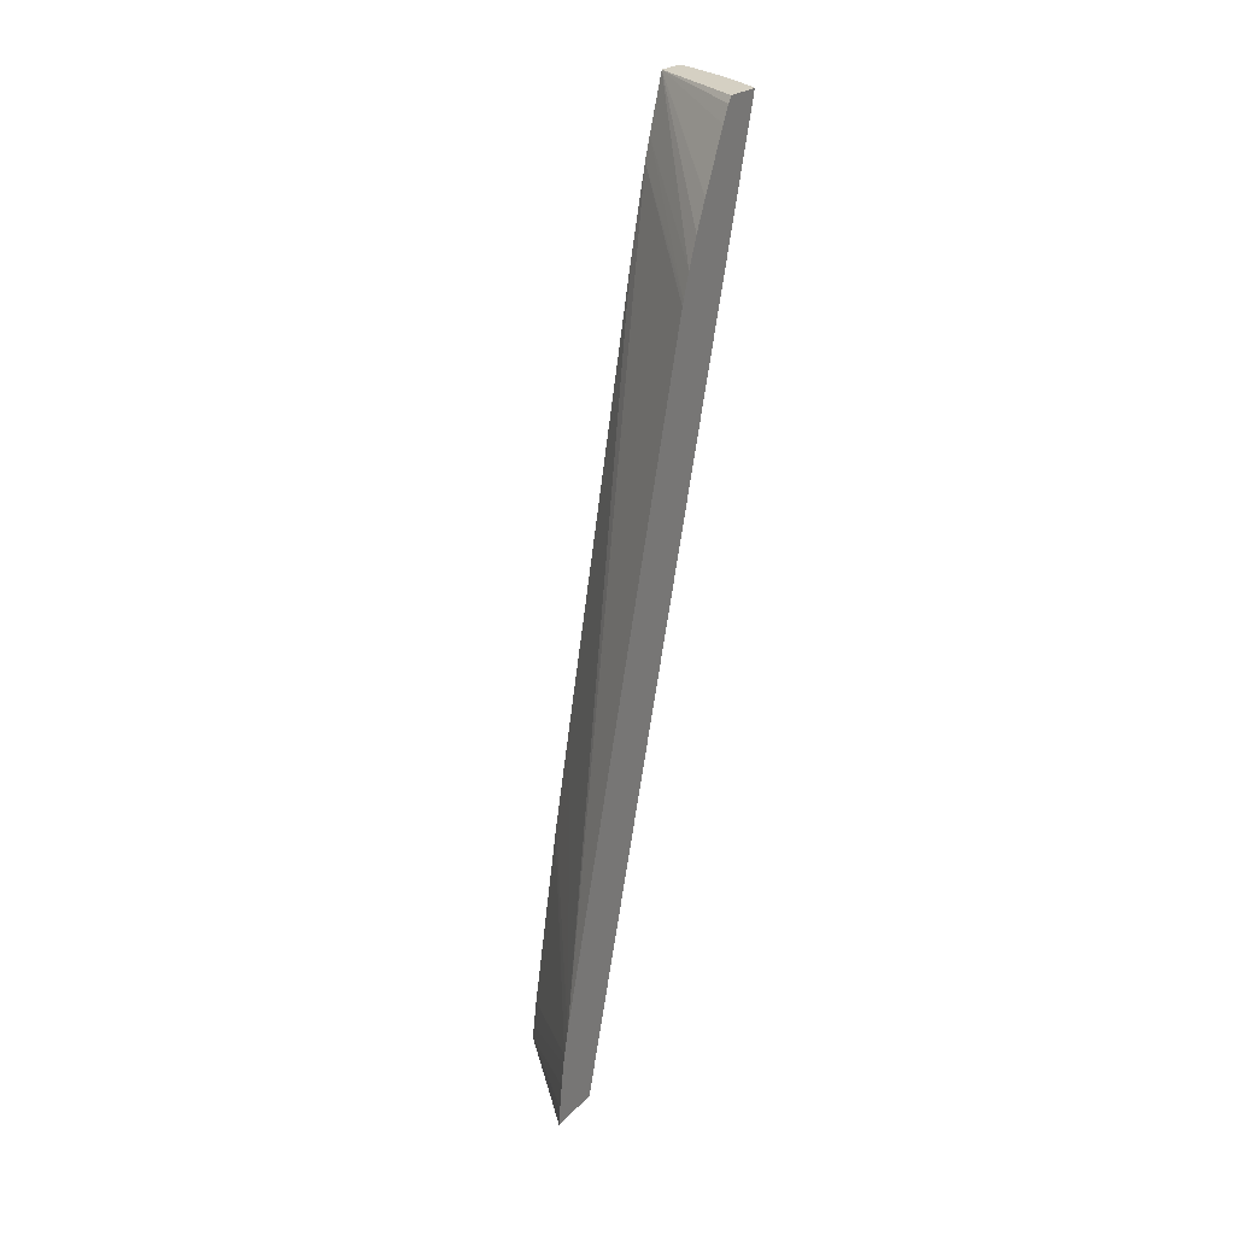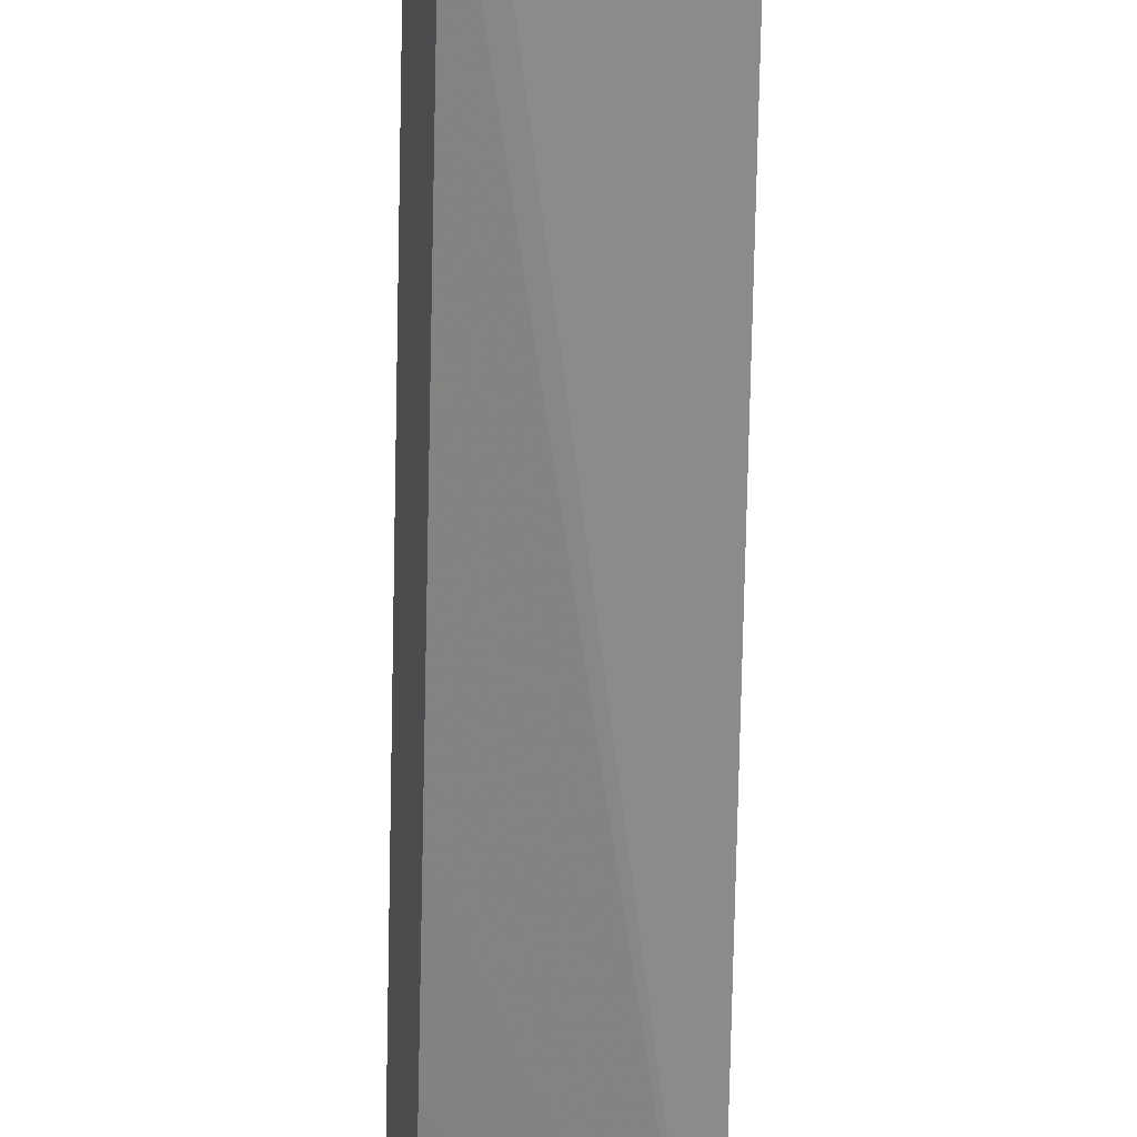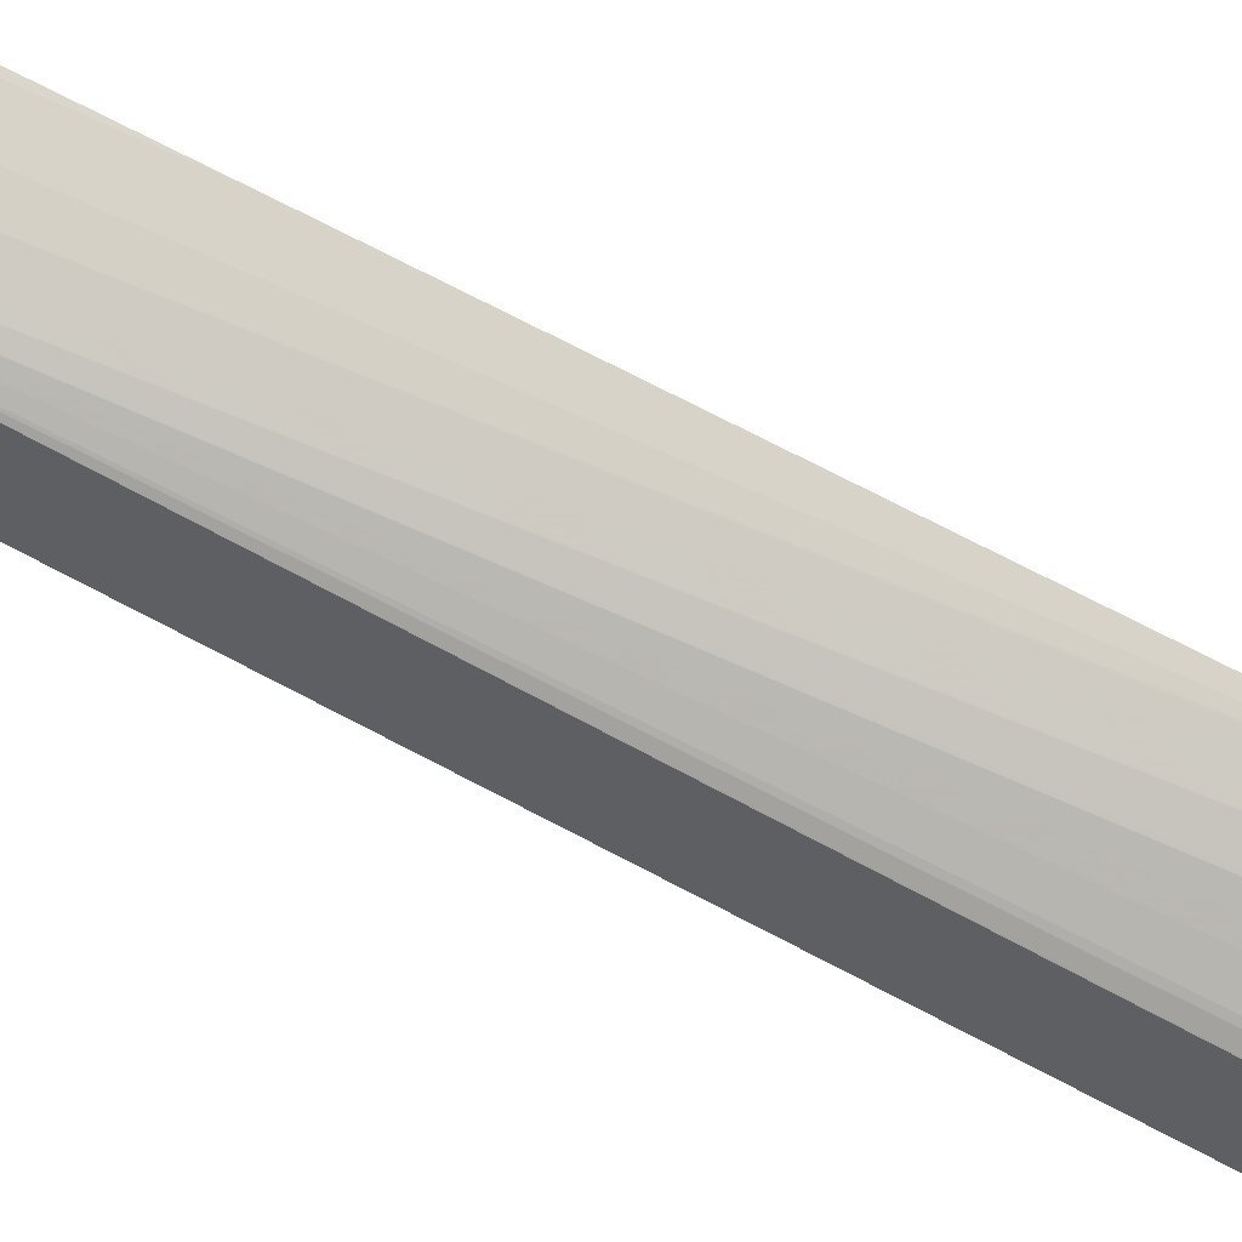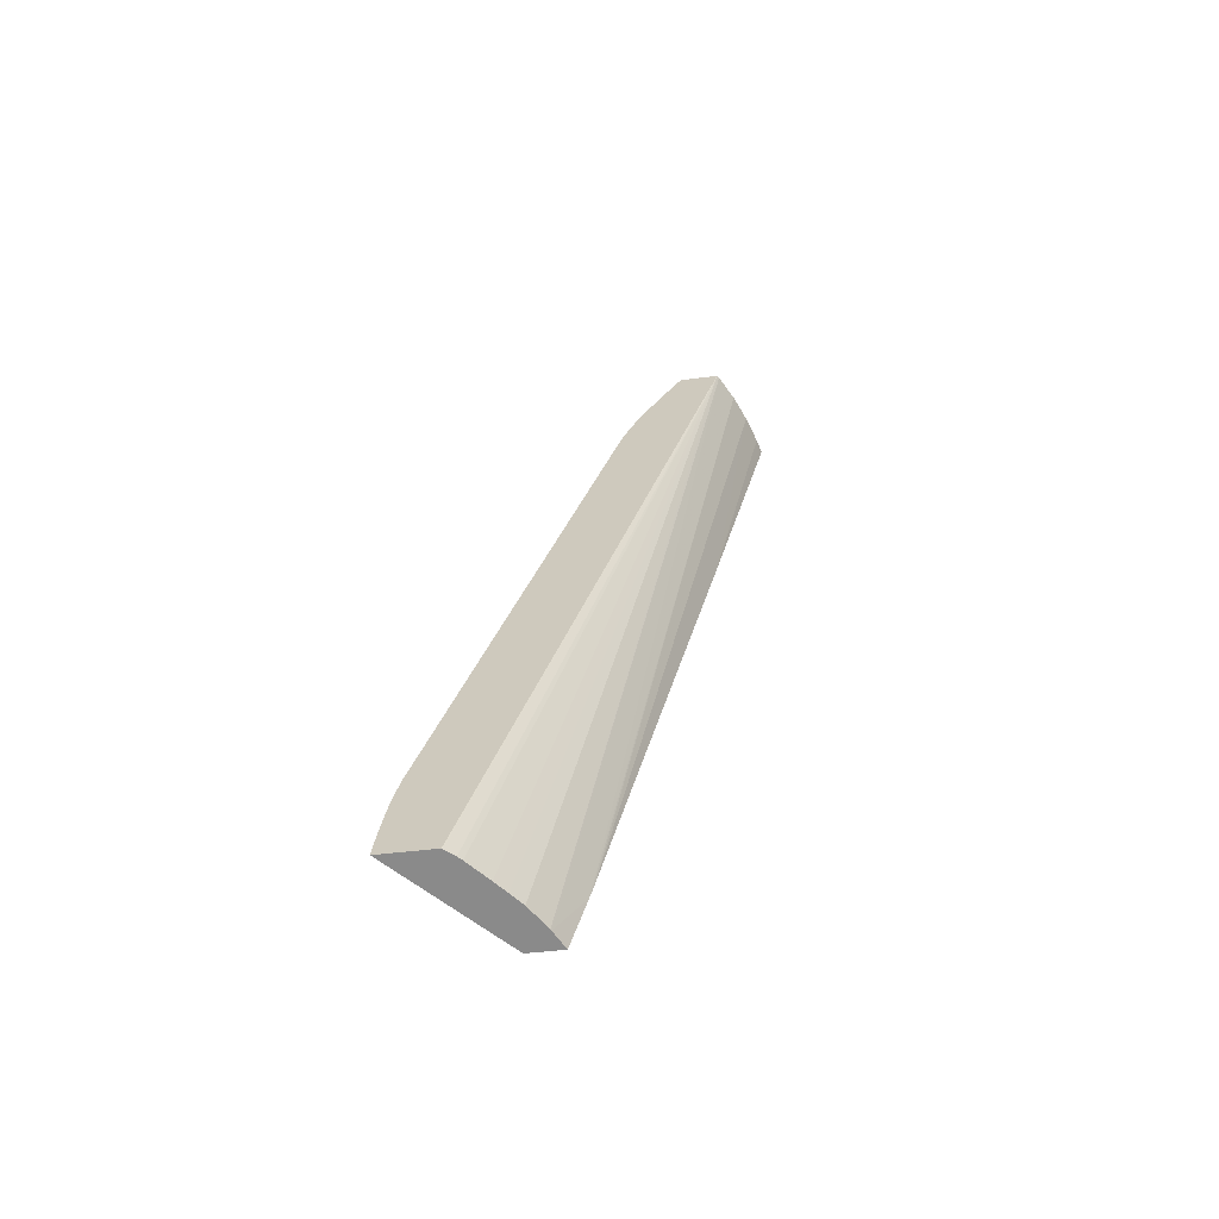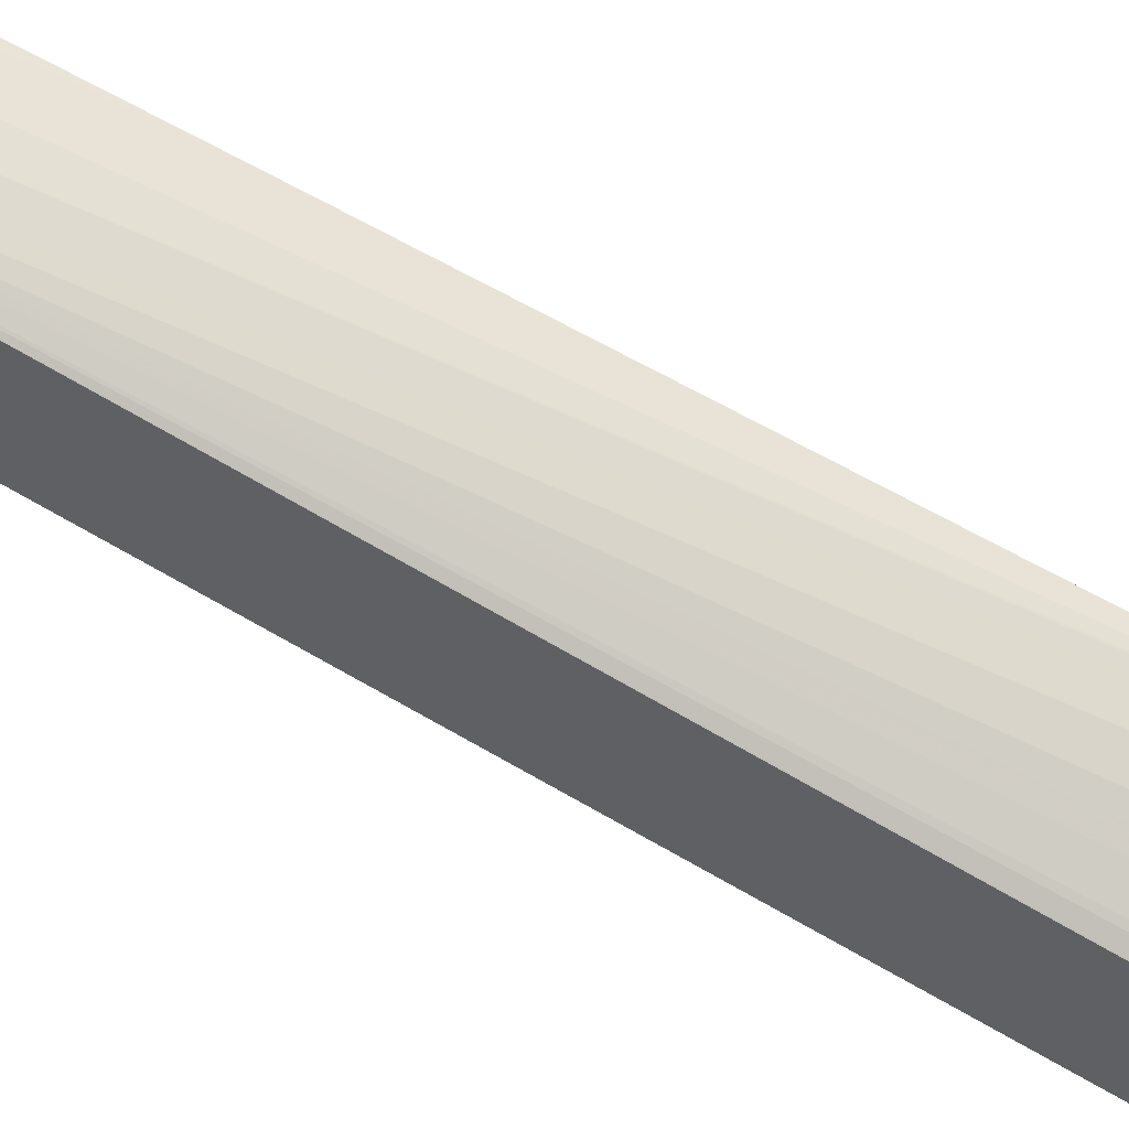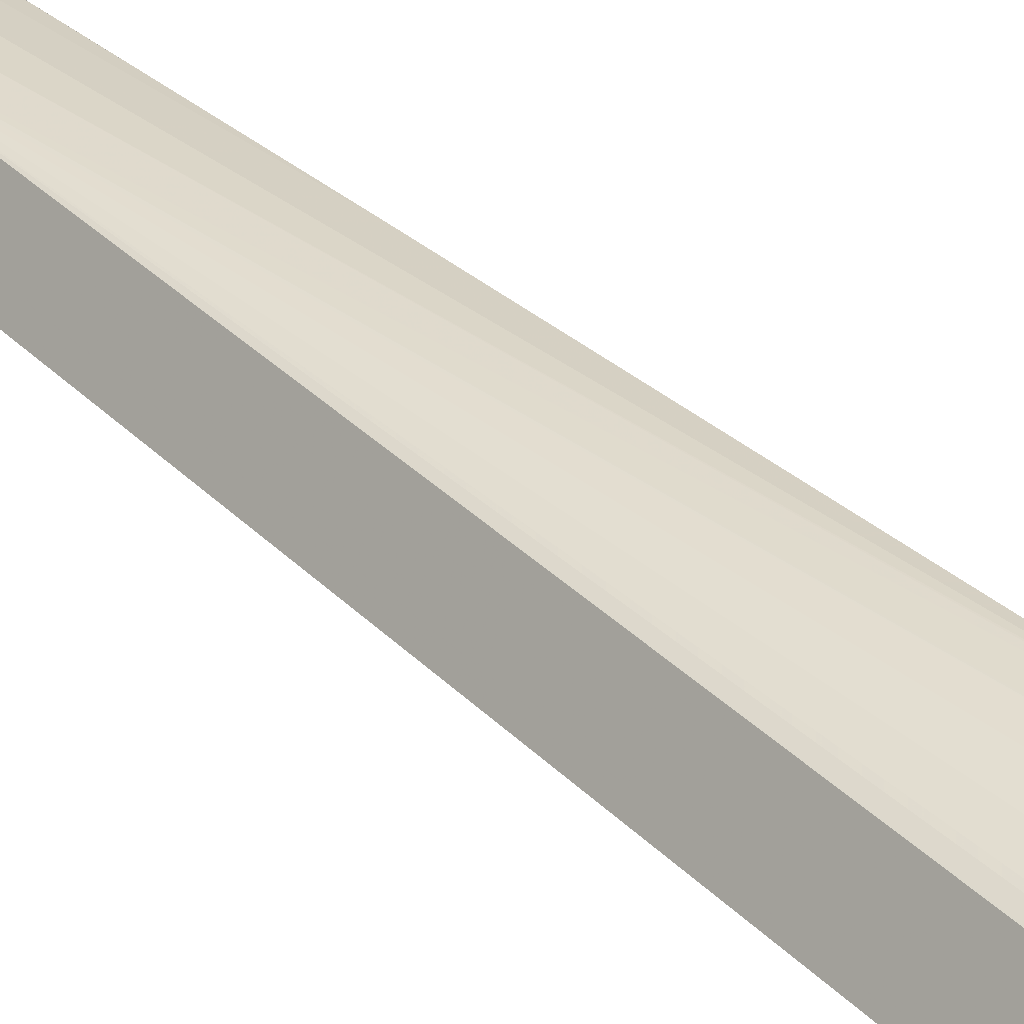
<metadata>
{"format":"obj","ext":"obj","renderer":"f3d","projection":"perspective","resolution":1024,"background":"white","views":[{"elev":28.7,"azim":-129.7,"up":"+Y"},{"elev":-53.4,"azim":175.3,"up":"+Z"},{"elev":72.1,"azim":-69.6,"up":"+Z"},{"elev":-65.3,"azim":-63.7,"up":"+Y"},{"elev":57.6,"azim":-68.6,"up":"+Z"},{"elev":17.1,"azim":-43.2,"up":"+Z"}]}
</metadata>
<code>
v 0.01533 0.07133 0.03659
v 0.01501 0.0714 0.03561
v 0.01482 0.07134 0.03662
v 0.01482 0.0708 0.0365
v 0.01478 0.06114 0.03442
v 0.01132 0.07074 0.0347
v 0.01138 0.07115 0.0349
v 0.01139 0.07126 0.03495
v 0.01143 0.07147 0.03508
v 0.01485 0.06961 0.03503
v 0.01087 0.06695 0.03311
v 0.01097 0.06791 0.03346
v 0.01108 0.06887 0.03386
v 0.01386 0.07134 0.03662
v 0.01378 0.04283 0.03048
v 0.01185 0.07138 0.03636
v 0.01479 0.06887 0.0348
v 0.0108 0.06617 0.03287
v 0.0129 0.07136 0.03655
v 0.01375 0.04223 0.03034
v 0.01195 0.07137 0.03639
v 0.009736 0.04018 0.02836
v 0.009765 0.04018 0.02838
v 0.01009 0.04017 0.0286
v 0.01025 0.04016 0.02868
v 0.01108 0.04013 0.02906
v 0.01155 0.04011 0.02926
v 0.01203 0.04009 0.02947
v 0.01211 0.04009 0.02949
v 0.0129 0.04007 0.02971
v 0.0146 0.06589 0.03408
v 0.009299 0.04381 0.02716
v 0.01079 0.06598 0.03281
v 0.01295 0.04007 0.02972
v 0.01361 0.04006 0.02983
v 0.009195 0.0403 0.02668
v 0.01381 0.05157 0.03096
v 0.01361 0.04795 0.03018
v 0.009256 0.04295 0.02699
v 0.01327 0.04013 0.02877
v 0.009203 0.04096 0.02673
v 0.0136 0.04767 0.03013
v 0.01332 0.04153 0.02897
v 0.009244 0.04261 0.02694
v 0.01329 0.0406 0.02883
v 0.009221 0.04183 0.02683
v 0.009225 0.04195 0.02685
f 1 2 9
f 1 9 16
f 1 16 21
f 1 21 19
f 1 19 14
f 1 14 3
f 1 3 4
f 1 4 5
f 1 5 15
f 1 15 20
f 1 20 35
f 1 35 40
f 1 40 45
f 1 45 43
f 1 43 42
f 1 42 38
f 1 38 37
f 1 37 31
f 1 31 17
f 1 17 10
f 1 10 2
f 2 6 7
f 2 7 8
f 2 8 9
f 2 10 11
f 2 11 12
f 2 12 13
f 2 13 6
f 3 14 4
f 4 14 5
f 5 14 15
f 6 13 12
f 6 12 11
f 6 11 18
f 6 18 33
f 6 33 32
f 6 32 39
f 6 39 44
f 6 44 47
f 6 47 46
f 6 46 41
f 6 41 36
f 6 36 22
f 6 22 16
f 6 16 9
f 6 9 8
f 6 8 7
f 10 17 18
f 10 18 11
f 14 19 15
f 15 19 20
f 16 22 23
f 16 23 24
f 16 24 25
f 16 25 26
f 16 26 27
f 16 27 28
f 16 28 29
f 16 29 30
f 16 30 21
f 17 31 32
f 17 32 33
f 17 33 18
f 19 21 20
f 20 34 35
f 20 21 34
f 21 30 34
f 22 36 40
f 22 40 35
f 22 35 34
f 22 34 30
f 22 30 29
f 22 29 28
f 22 28 27
f 22 27 26
f 22 26 25
f 22 25 24
f 22 24 23
f 31 37 32
f 32 37 38
f 32 38 39
f 36 41 40
f 38 42 39
f 39 43 44
f 39 42 43
f 40 41 46
f 40 46 47
f 40 47 44
f 40 44 45
f 43 45 44

</code>
